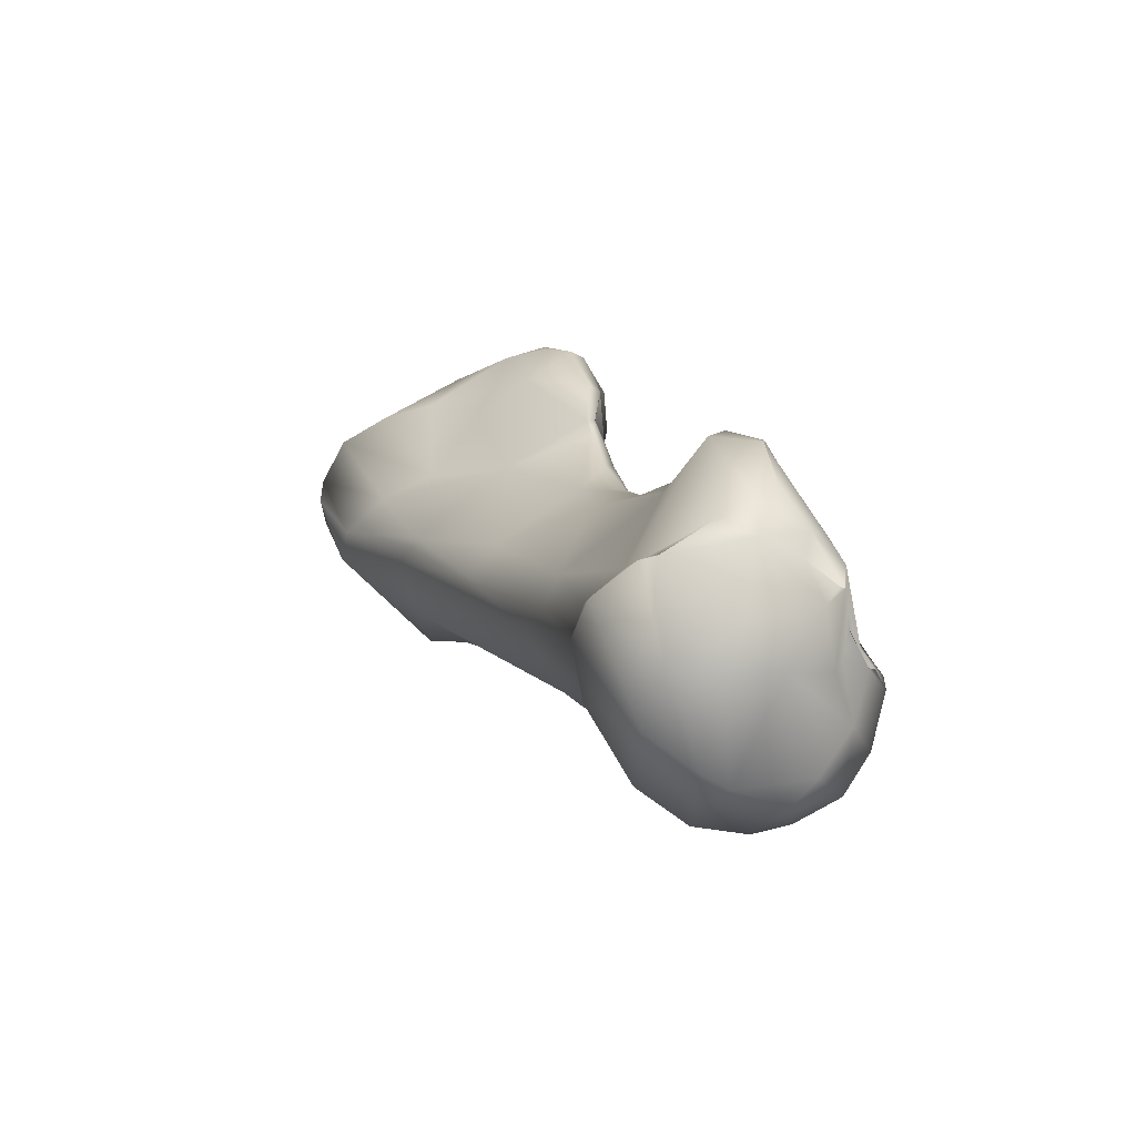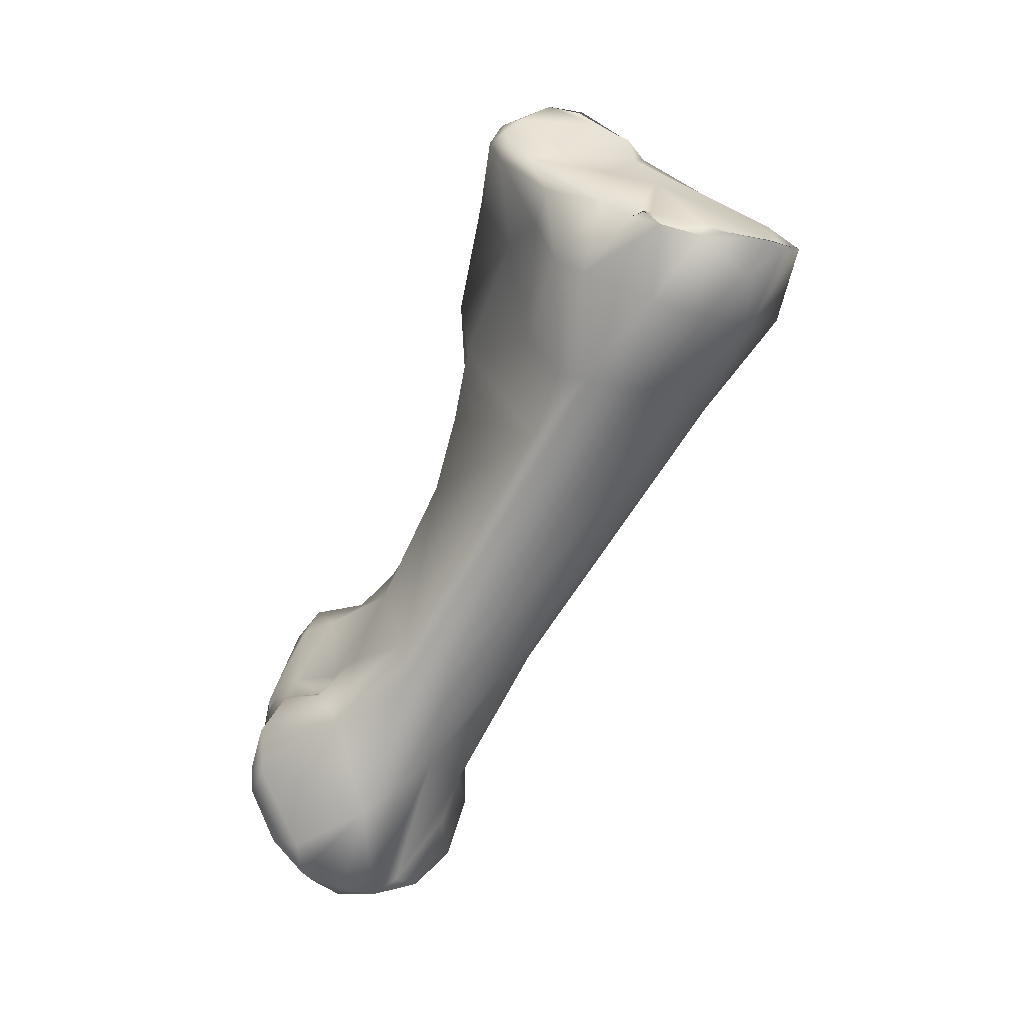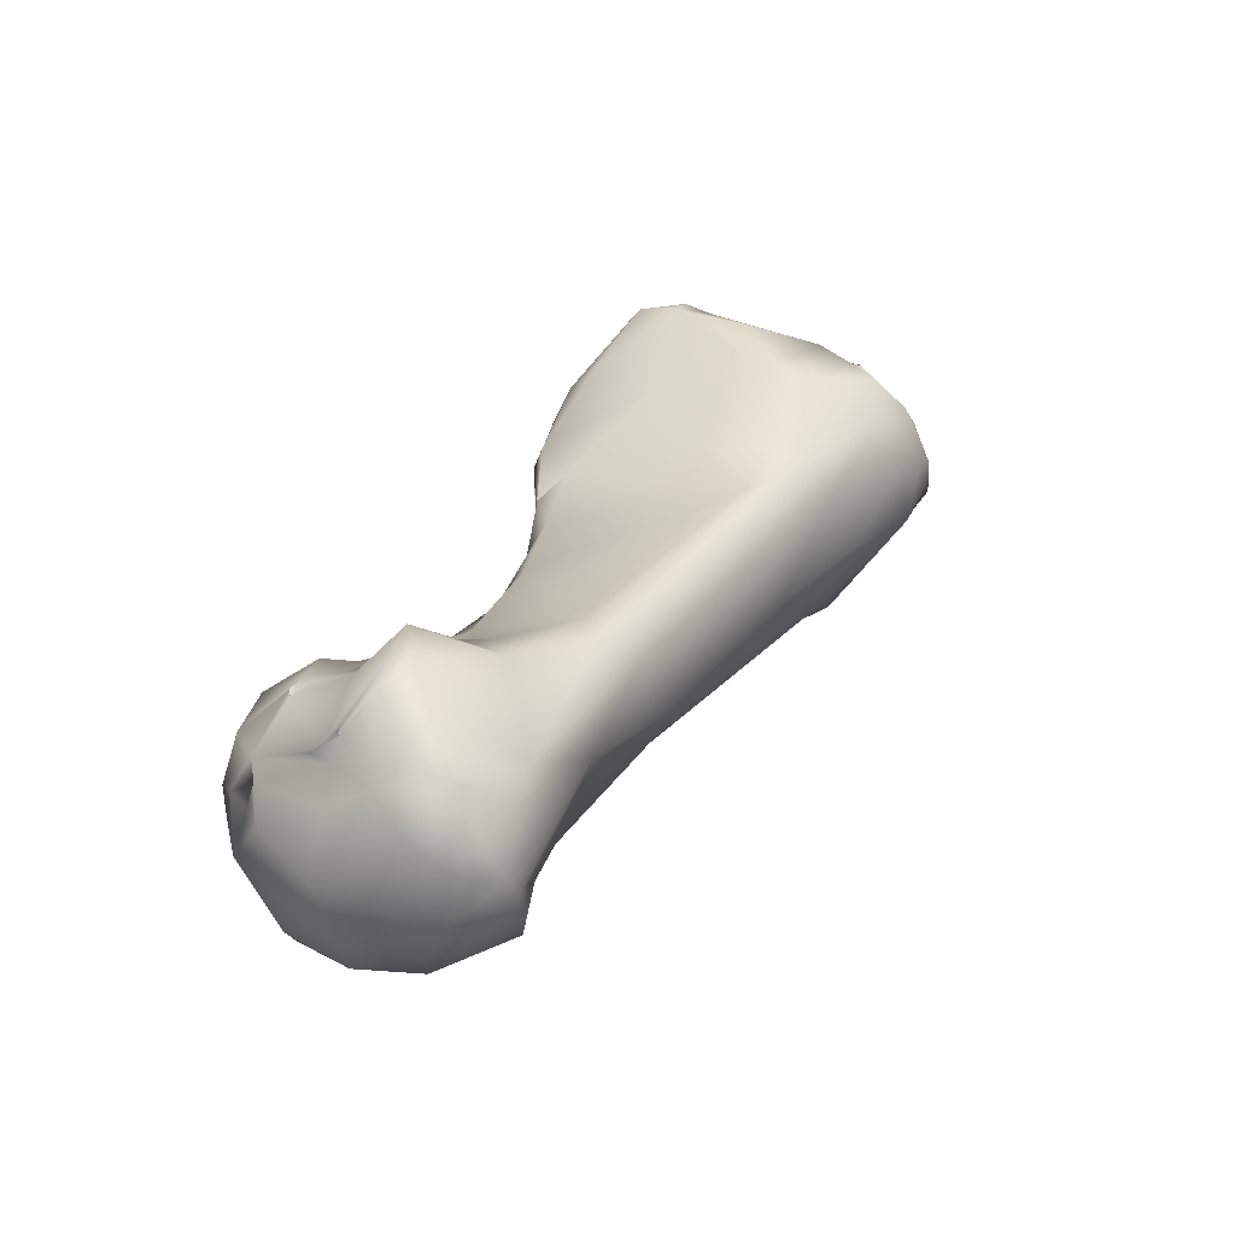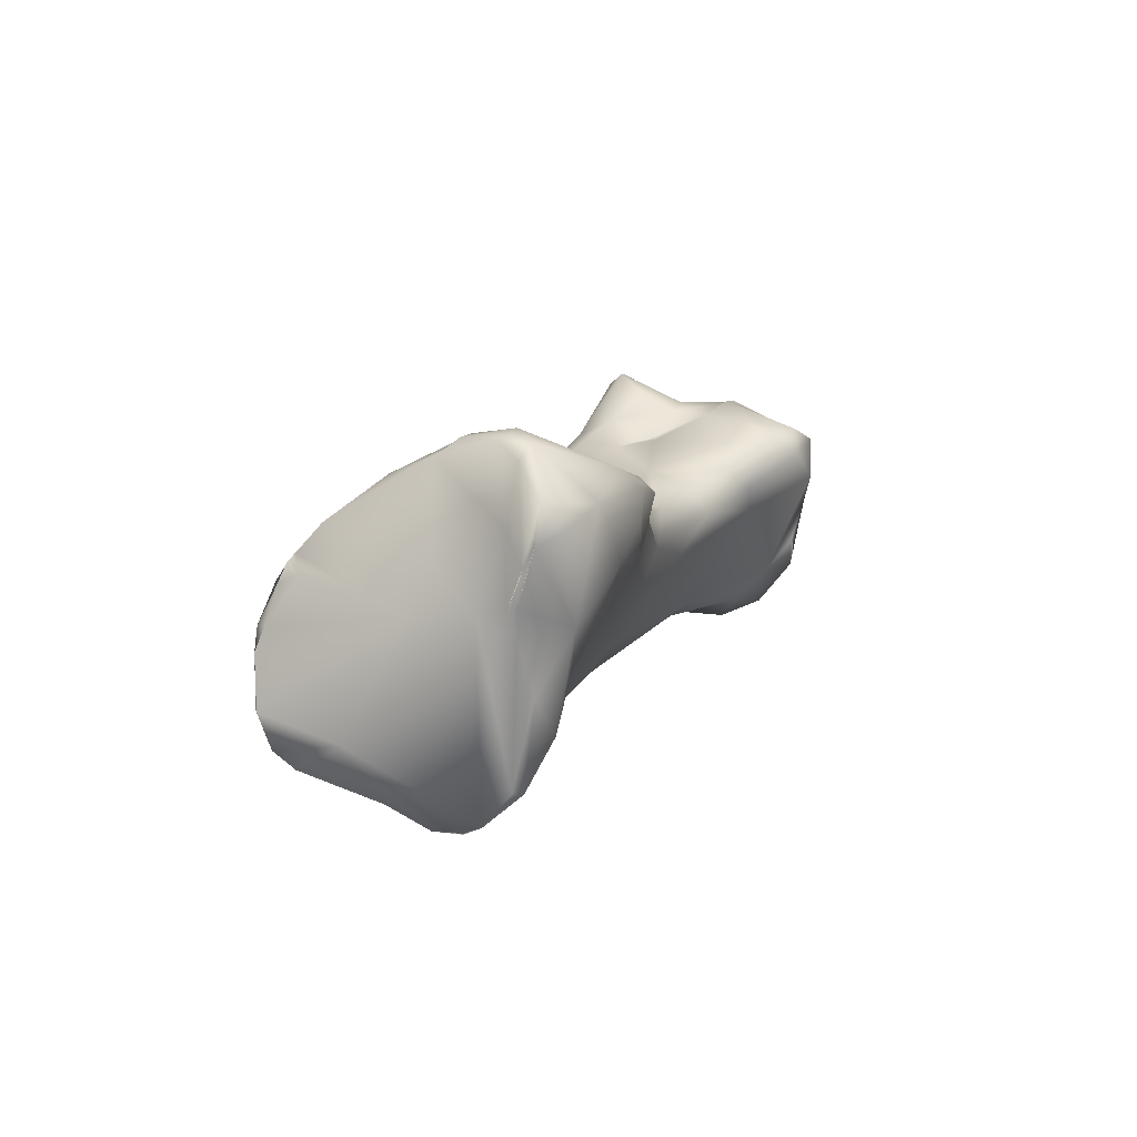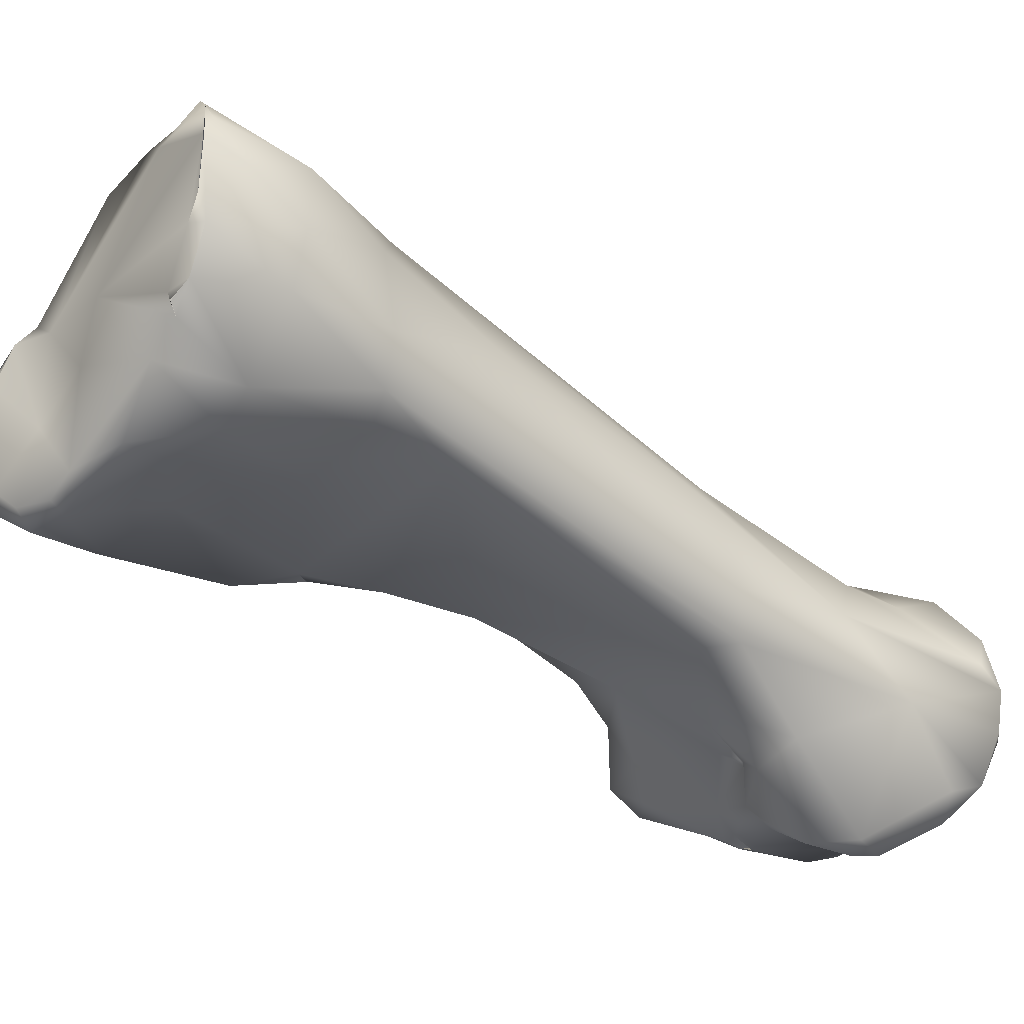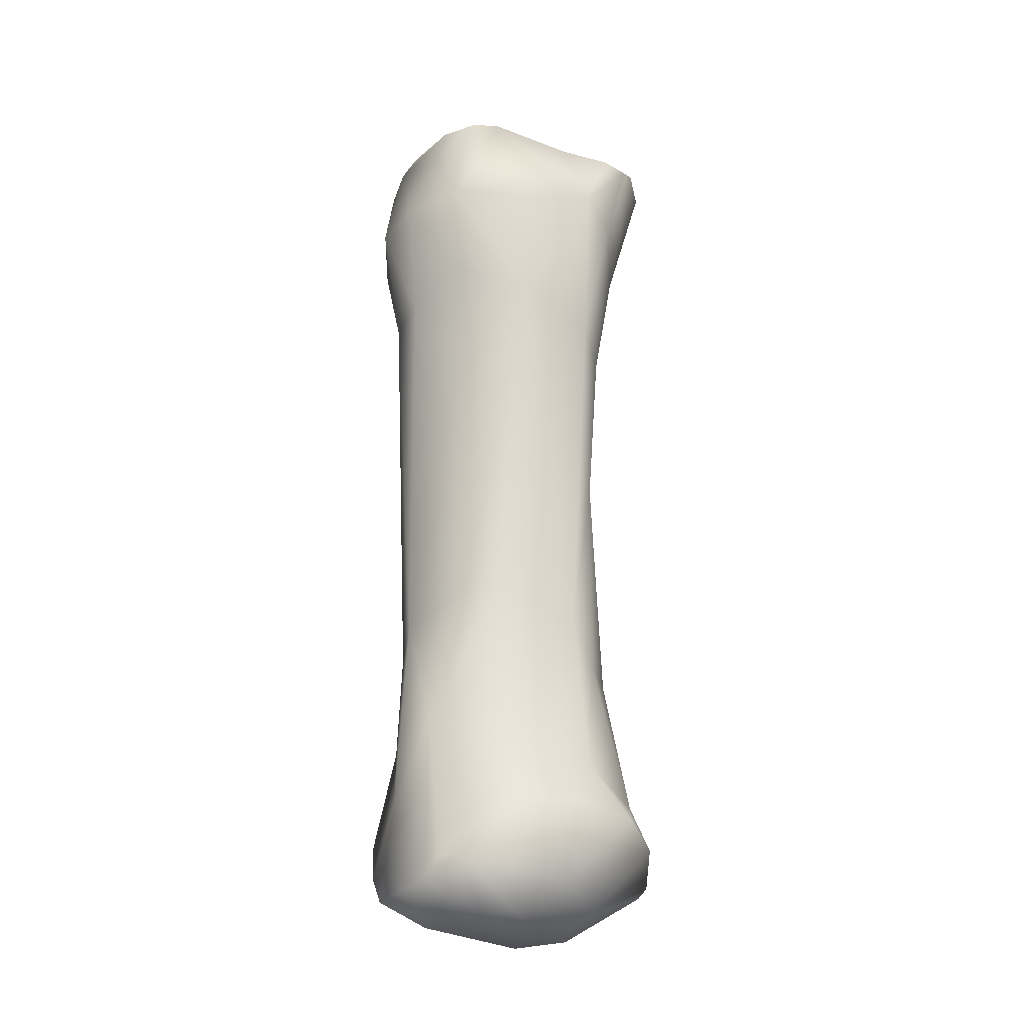
<metadata>
{"format":"obj","ext":"obj","renderer":"f3d","projection":"perspective","resolution":1024,"background":"white","views":[{"elev":-54.0,"azim":116.5,"up":"+Y"},{"elev":5.2,"azim":-85.8,"up":"+Y"},{"elev":-46.0,"azim":-133.7,"up":"+Y"},{"elev":78.7,"azim":22.5,"up":"+Y"},{"elev":-1.3,"azim":-107.1,"up":"+Z"},{"elev":-52.8,"azim":-19.8,"up":"+Y"}]}
</metadata>
<code>
o FJ3241.obj_grp1.1881
v 0.3725 -0.6425 -0.1905
v 0.377 -0.6541 -0.1941
v 0.3912 -0.6308 -0.2075
v 0.3598 -0.6471 -0.171
v 0.384 -0.6309 -0.1972
v 0.3889 -0.627 -0.2042
v 0.4206 -0.6444 -0.2168
v 0.4029 -0.624 -0.2121
v 0.4096 -0.6172 -0.2083
v 0.4 -0.6198 -0.2059
v 0.4312 -0.6448 -0.2172
v 0.408 -0.6153 -0.2016
v 0.4185 -0.6097 -0.1919
v 0.3663 -0.6662 -0.1871
v 0.3594 -0.6707 -0.1772
v 0.3707 -0.7046 -0.1862
v 0.3942 -0.6935 -0.1982
v 0.404 -0.6597 -0.2051
v 0.3554 -0.6523 -0.161
v 0.353 -0.6551 -0.1517
v 0.3545 -0.6507 -0.1572
v 0.3546 -0.6509 -0.1572
v 0.3592 -0.6509 -0.1548
v 0.3536 -0.6556 -0.1513
v 0.3942 -0.635 -0.1704
v 0.4107 -0.6269 -0.1852
v 0.4318 -0.6255 -0.2013
v 0.4202 -0.6164 -0.1744
v 0.4264 -0.6131 -0.187
v 0.4215 -0.6115 -0.1802
v 0.4212 -0.6118 -0.1812
v 0.3654 -0.7064 -0.1766
v 0.3516 -0.6799 -0.1542
v 0.3567 -0.6848 -0.1384
v 0.3525 -0.6589 -0.1383
v 0.3553 -0.6552 -0.1383
v 0.3552 -0.6575 -0.1308
v 0.3552 -0.6575 -0.1308
v 0.3622 -0.66 -0.1156
v 0.3933 -0.6389 -0.1531
v 0.4398 -0.6526 -0.2163
v 0.4119 -0.6297 -0.1606
v 0.4426 -0.648 -0.2071
v 0.4385 -0.6345 -0.1682
v 0.4203 -0.6217 -0.1634
v 0.4205 -0.6175 -0.1724
v 0.4227 -0.6212 -0.1646
v 0.3761 -0.7262 -0.1947
v 0.3673 -0.7095 -0.1618
v 0.4263 -0.698 -0.2224
v 0.4358 -0.6814 -0.2257
v 0.3619 -0.6602 -0.1158
v 0.3612 -0.6713 -0.1229
v 0.3894 -0.6541 -0.1152
v 0.4417 -0.6828 -0.2235
v 0.4428 -0.6426 -0.1914
v 0.4254 -0.6282 -0.1582
v 0.3902 -0.8111 -0.2261
v 0.4301 -0.7228 -0.2275
v 0.3783 -0.7096 -0.1408
v 0.4382 -0.7033 -0.2245
v 0.4382 -0.7031 -0.2247
v 0.3696 -0.6888 -0.1219
v 0.3662 -0.6636 -0.1112
v 0.4454 -0.67 -0.2015
v 0.3706 -0.6622 -0.1072
v 0.4399 -0.6568 -0.1836
v 0.4411 -0.65 -0.1591
v 0.4343 -0.6585 -0.1096
v 0.4389 -0.6487 -0.121
v 0.4353 -0.6374 -0.1464
v 0.4153 -0.8263 -0.2898
v 0.4048 -0.836 -0.2966
v 0.3967 -0.8016 -0.2426
v 0.3927 -0.8124 -0.2411
v 0.431 -0.7486 -0.2346
v 0.4307 -0.7901 -0.2547
v 0.3896 -0.7449 -0.1653
v 0.4384 -0.7339 -0.2282
v 0.4397 -0.7137 -0.2239
v 0.4405 -0.705 -0.2231
v 0.4406 -0.7052 -0.2231
v 0.4403 -0.7133 -0.1915
v 0.4414 -0.6729 -0.1797
v 0.379 -0.6624 -0.1048
v 0.406 -0.6638 -0.1055
v 0.444 -0.6505 -0.1405
v 0.401 -0.851 -0.2957
v 0.4059 -0.8499 -0.3005
v 0.4088 -0.8596 -0.3012
v 0.3996 -0.8313 -0.2674
v 0.4289 -0.8359 -0.2948
v 0.4094 -0.8238 -0.2763
v 0.4281 -0.8277 -0.2882
v 0.4245 -0.8256 -0.2753
v 0.4158 -0.8116 -0.2638
v 0.4034 -0.8194 -0.2637
v 0.4267 -0.8195 -0.2732
v 0.4414 -0.7581 -0.2366
v 0.4457 -0.7831 -0.2531
v 0.4458 -0.7533 -0.2225
v 0.4018 -0.7178 -0.1357
v 0.4379 -0.6933 -0.1596
v 0.4159 -0.6863 -0.1099
v 0.442 -0.6512 -0.1222
v 0.4036 -0.8769 -0.2924
v 0.4191 -0.8824 -0.2929
v 0.3984 -0.8773 -0.2828
v 0.3974 -0.8649 -0.2581
v 0.4296 -0.8642 -0.3013
v 0.422 -0.8654 -0.3024
v 0.4231 -0.8659 -0.3009
v 0.422 -0.8654 -0.3024
v 0.4231 -0.8663 -0.3012
v 0.422 -0.8654 -0.3024
v 0.4466 -0.8371 -0.3024
v 0.4532 -0.8575 -0.3074
v 0.4475 -0.8335 -0.3021
v 0.4467 -0.8373 -0.3018
v 0.4429 -0.8305 -0.298
v 0.4475 -0.8335 -0.3021
v 0.4255 -0.8262 -0.2766
v 0.4258 -0.8248 -0.2745
v 0.4244 -0.8258 -0.2751
v 0.4454 -0.8282 -0.2995
v 0.4793 -0.8239 -0.2967
v 0.4401 -0.8237 -0.2903
v 0.4547 -0.8073 -0.289
v 0.4725 -0.8119 -0.2947
v 0.4517 -0.8027 -0.2776
v 0.4038 -0.8097 -0.2048
v 0.4686 -0.8014 -0.2859
v 0.4565 -0.7965 -0.2669
v 0.4559 -0.7875 -0.2474
v 0.4359 -0.6919 -0.1388
v 0.4211 -0.6653 -0.1037
v 0.4297 -0.6637 -0.1064
v 0.4272 -0.6889 -0.1185
v 0.4298 -0.6638 -0.1062
v 0.4011 -0.8878 -0.2816
v 0.414 -0.8995 -0.2703
v 0.4039 -0.8946 -0.2669
v 0.4169 -0.8955 -0.2801
v 0.4315 -0.8679 -0.2963
v 0.4359 -0.8788 -0.2948
v 0.4013 -0.8461 -0.2337
v 0.4364 -0.8632 -0.3007
v 0.4523 -0.8665 -0.3059
v 0.4525 -0.8664 -0.3055
v 0.4143 -0.8092 -0.199
v 0.4769 -0.8059 -0.2846
v 0.4794 -0.8239 -0.2967
v 0.4651 -0.8023 -0.2654
v 0.4527 -0.778 -0.2292
v 0.4689 -0.8122 -0.2606
v 0.445 -0.7647 -0.1917
v 0.4353 -0.7254 -0.1543
v 0.4264 -0.7215 -0.1425
v 0.4407 -0.7689 -0.1787
v 0.4081 -0.8975 -0.2557
v 0.4508 -0.8899 -0.2858
v 0.4564 -0.876 -0.3009
v 0.411 -0.8927 -0.2481
v 0.4546 -0.8678 -0.305
v 0.4641 -0.8636 -0.2992
v 0.4678 -0.8572 -0.3031
v 0.4788 -0.8455 -0.299
v 0.4832 -0.852 -0.2931
v 0.4842 -0.8171 -0.2819
v 0.4857 -0.8607 -0.2835
v 0.4823 -0.8621 -0.2531
v 0.4422 -0.8145 -0.2021
v 0.4612 -0.82 -0.2229
v 0.4536 -0.8223 -0.2136
v 0.4303 -0.9032 -0.2593
v 0.417 -0.896 -0.2415
v 0.424 -0.8572 -0.2258
v 0.4247 -0.8735 -0.2322
v 0.4676 -0.8857 -0.2815
v 0.4791 -0.8667 -0.292
v 0.4384 -0.9025 -0.2543
v 0.4584 -0.8956 -0.2702
v 0.453 -0.8949 -0.2438
v 0.4305 -0.8876 -0.2308
v 0.4686 -0.892 -0.258
v 0.4892 -0.8722 -0.2665
v 0.4871 -0.8696 -0.27
v 0.4562 -0.8558 -0.2266
v 0.4532 -0.8735 -0.2265
v 0.4891 -0.8722 -0.2665
v 0.4901 -0.8722 -0.261
v 0.4752 -0.8602 -0.2376
v 0.4732 -0.8711 -0.2324
v 0.4842 -0.8718 -0.2434
f 3 2 1
f 3 5 6
f 3 6 8
f 5 3 1
f 8 10 9
f 11 8 9
f 7 8 11
f 8 6 10
f 8 7 3
f 5 10 6
f 10 12 9
f 9 12 13
f 15 4 14
f 14 16 15
f 16 14 17
f 17 14 2
f 17 2 18
f 2 14 1
f 14 4 1
f 19 20 22
f 15 19 4
f 23 19 21
f 23 21 24
f 18 2 3
f 1 4 5
f 7 18 3
f 5 4 25
f 5 26 10
f 26 12 10
f 27 9 13
f 28 13 12
f 27 13 29
f 29 13 30
f 13 28 31
f 16 32 15
f 33 15 32
f 20 19 15
f 33 20 15
f 20 33 35
f 24 36 23
f 24 35 36
f 35 37 36
f 34 35 33
f 23 40 19
f 23 36 40
f 36 38 39
f 4 19 40
f 11 27 41
f 27 11 9
f 5 25 26
f 40 42 25
f 4 40 25
f 44 27 29
f 28 12 26
f 26 42 45
f 42 26 25
f 46 47 28
f 31 28 47
f 26 45 28
f 47 46 45
f 48 16 17
f 33 32 49
f 34 33 49
f 7 51 18
f 51 50 18
f 18 50 17
f 52 37 35
f 53 52 35
f 36 39 40
f 39 54 40
f 51 7 11
f 11 41 51
f 41 55 51
f 41 27 43
f 43 27 56
f 56 27 44
f 44 29 30
f 30 47 44
f 44 47 57
f 42 57 45
f 57 47 45
f 16 48 32
f 58 49 32
f 48 17 50
f 50 59 48
f 49 60 34
f 61 50 62
f 60 63 34
f 34 63 53
f 51 62 50
f 61 51 55
f 53 35 34
f 53 63 64
f 39 66 54
f 53 64 52
f 64 66 52
f 65 55 41
f 43 65 41
f 40 54 42
f 65 43 56
f 65 56 67
f 67 56 68
f 56 44 68
f 42 69 70
f 70 57 42
f 71 44 57
f 48 74 75
f 74 48 76
f 48 75 32
f 32 75 58
f 76 48 59
f 60 49 78
f 61 59 50
f 61 79 59
f 79 61 80
f 55 81 61
f 80 61 81
f 55 65 82
f 82 65 83
f 83 65 84
f 63 85 64
f 85 66 64
f 84 65 67
f 66 85 54
f 67 68 84
f 87 68 44
f 87 44 71
f 57 70 71
f 88 89 90
f 89 88 73
f 73 88 91
f 72 92 73
f 73 93 72
f 93 73 91
f 92 72 94
f 94 72 93
f 94 93 95
f 95 93 96
f 93 91 97
f 93 97 96
f 91 74 97
f 75 74 91
f 97 74 96
f 77 98 96
f 96 74 77
f 77 74 76
f 77 99 100
f 78 49 58
f 77 76 99
f 79 101 99
f 59 99 76
f 59 79 99
f 79 80 101
f 102 60 78
f 80 82 83
f 102 63 60
f 84 103 83
f 85 63 104
f 102 104 63
f 84 68 103
f 86 85 104
f 85 86 54
f 42 54 69
f 71 105 87
f 71 70 105
f 90 106 88
f 90 107 106
f 88 106 108
f 110 111 89
f 89 111 90
f 113 112 90
f 114 115 110
f 107 90 112
f 108 109 88
f 88 109 91
f 110 116 117
f 110 89 73
f 58 75 109
f 109 75 91
f 118 119 125
f 92 110 73
f 116 110 92
f 92 94 120
f 116 92 120
f 120 125 119
f 122 94 95
f 123 122 124
f 125 126 121
f 127 128 125
f 125 120 127
f 94 127 120
f 122 98 127
f 123 95 96
f 98 123 96
f 94 122 127
f 123 98 122
f 125 128 129
f 127 130 128
f 98 130 127
f 98 77 130
f 130 132 128
f 130 133 132
f 130 77 133
f 58 131 78
f 100 133 77
f 100 99 134
f 99 101 134
f 83 101 80
f 105 135 103
f 87 103 68
f 103 87 105
f 69 135 105
f 137 69 136
f 138 139 104
f 104 136 86
f 86 136 54
f 69 54 136
f 136 104 139
f 105 70 69
f 139 138 69
f 106 107 140
f 140 107 143
f 108 106 140
f 140 109 108
f 109 140 142
f 107 112 144
f 144 145 107
f 146 58 109
f 147 110 117
f 147 117 144
f 144 117 148
f 147 114 110
f 147 144 112
f 148 145 144
f 148 117 149
f 116 121 117
f 117 121 126
f 58 146 131
f 125 129 126
f 151 152 129
f 132 129 128
f 129 132 151
f 151 132 153
f 153 169 151
f 132 133 153
f 133 100 134
f 153 133 134
f 154 155 134
f 102 78 131
f 150 102 131
f 154 134 101
f 101 156 154
f 156 101 83
f 156 83 157
f 158 157 138
f 83 103 135
f 83 135 157
f 157 135 138
f 104 102 158
f 104 158 138
f 135 69 138
f 141 142 140
f 160 142 141
f 140 143 141
f 143 107 161
f 107 145 161
f 109 142 160
f 145 162 161
f 160 146 109
f 146 160 163
f 148 164 162
f 162 164 165
f 162 145 148
f 166 149 117
f 149 166 165
f 165 164 149
f 166 117 167
f 126 167 117
f 146 150 131
f 168 152 169
f 168 167 152
f 169 170 168
f 169 152 151
f 169 155 171
f 169 153 155
f 153 134 155
f 156 173 154
f 156 159 173
f 174 159 172
f 159 158 172
f 150 172 102
f 156 157 159
f 157 158 159
f 102 172 158
f 143 175 141
f 176 163 160
f 163 178 177
f 163 176 178
f 163 177 146
f 179 162 180
f 150 146 177
f 180 165 166
f 166 168 180
f 168 166 167
f 180 162 165
f 172 150 177
f 173 155 154
f 174 173 159
f 175 143 161
f 141 175 160
f 175 176 160
f 176 175 181
f 179 161 162
f 161 182 175
f 181 175 182
f 181 183 176
f 176 184 178
f 183 184 176
f 179 182 161
f 185 182 179
f 184 189 178
f 168 170 180
f 186 180 170
f 170 187 186
f 189 188 177
f 178 189 177
f 187 170 171
f 169 171 170
f 173 171 155
f 172 188 174
f 177 188 172
f 181 185 183
f 181 182 185
f 184 183 189
f 179 186 185
f 186 179 180
f 190 187 191
f 187 171 191
f 173 192 171
f 192 194 171
f 192 174 188
f 192 188 193
f 194 192 193
f 188 189 193
f 173 174 192
f 185 186 191
f 194 183 185
f 183 193 189
f 185 191 194
f 183 194 193
f 171 194 191

</code>
